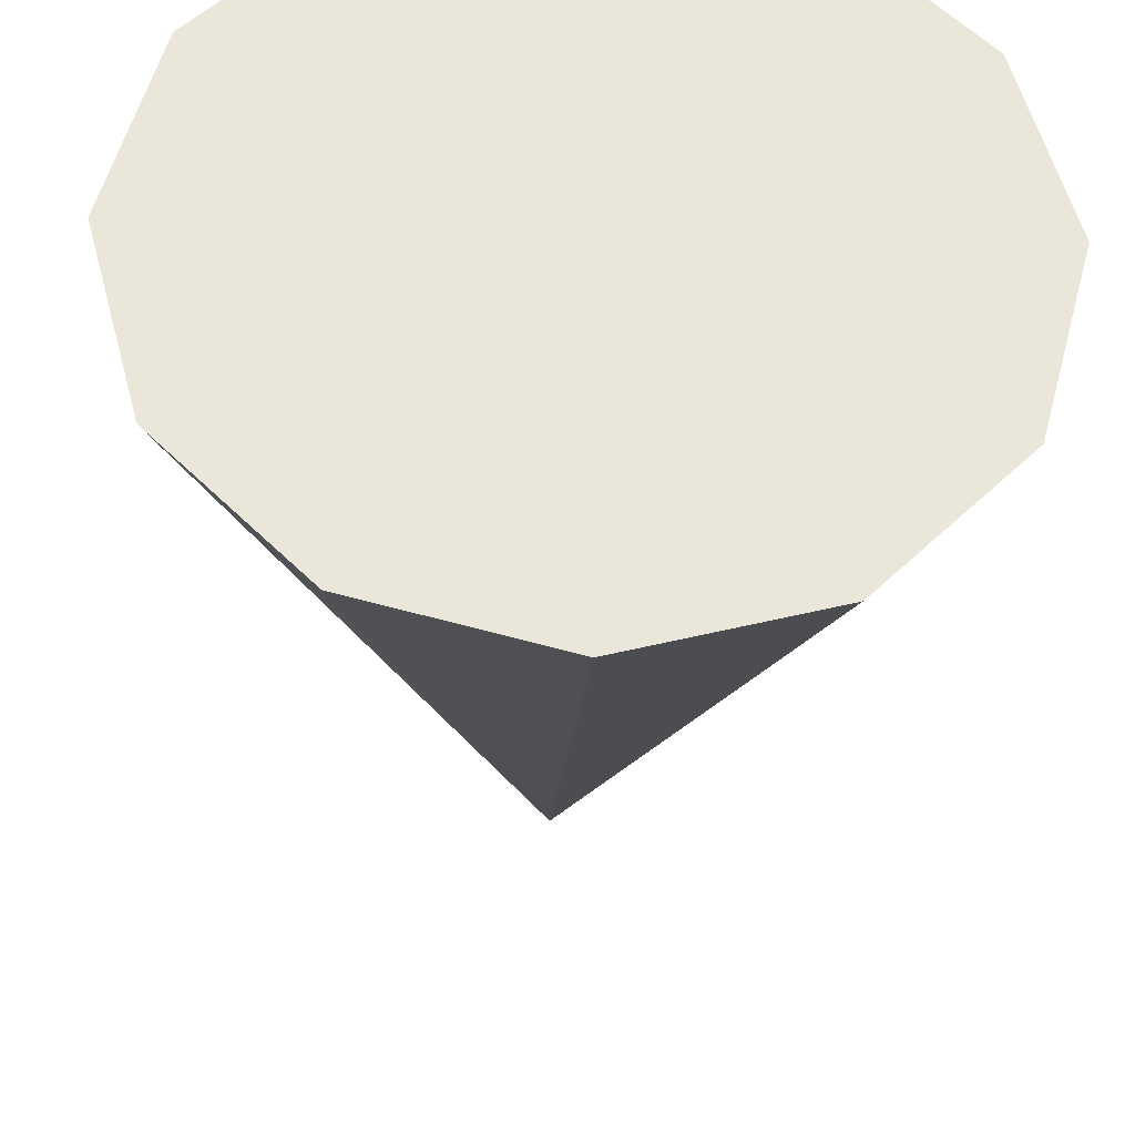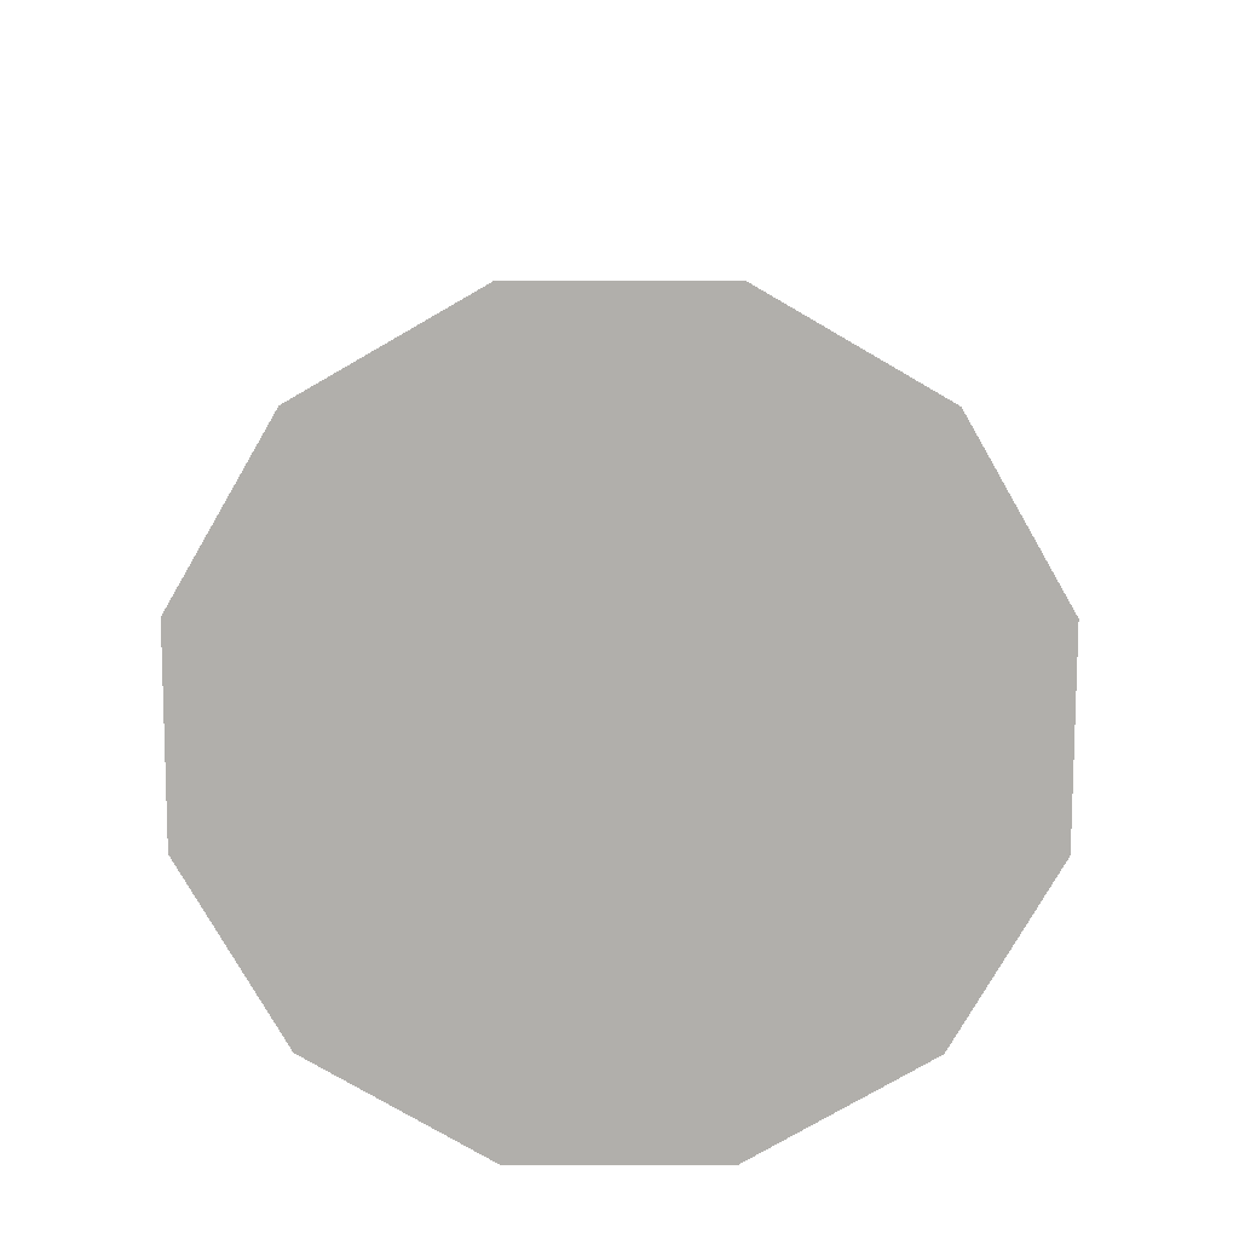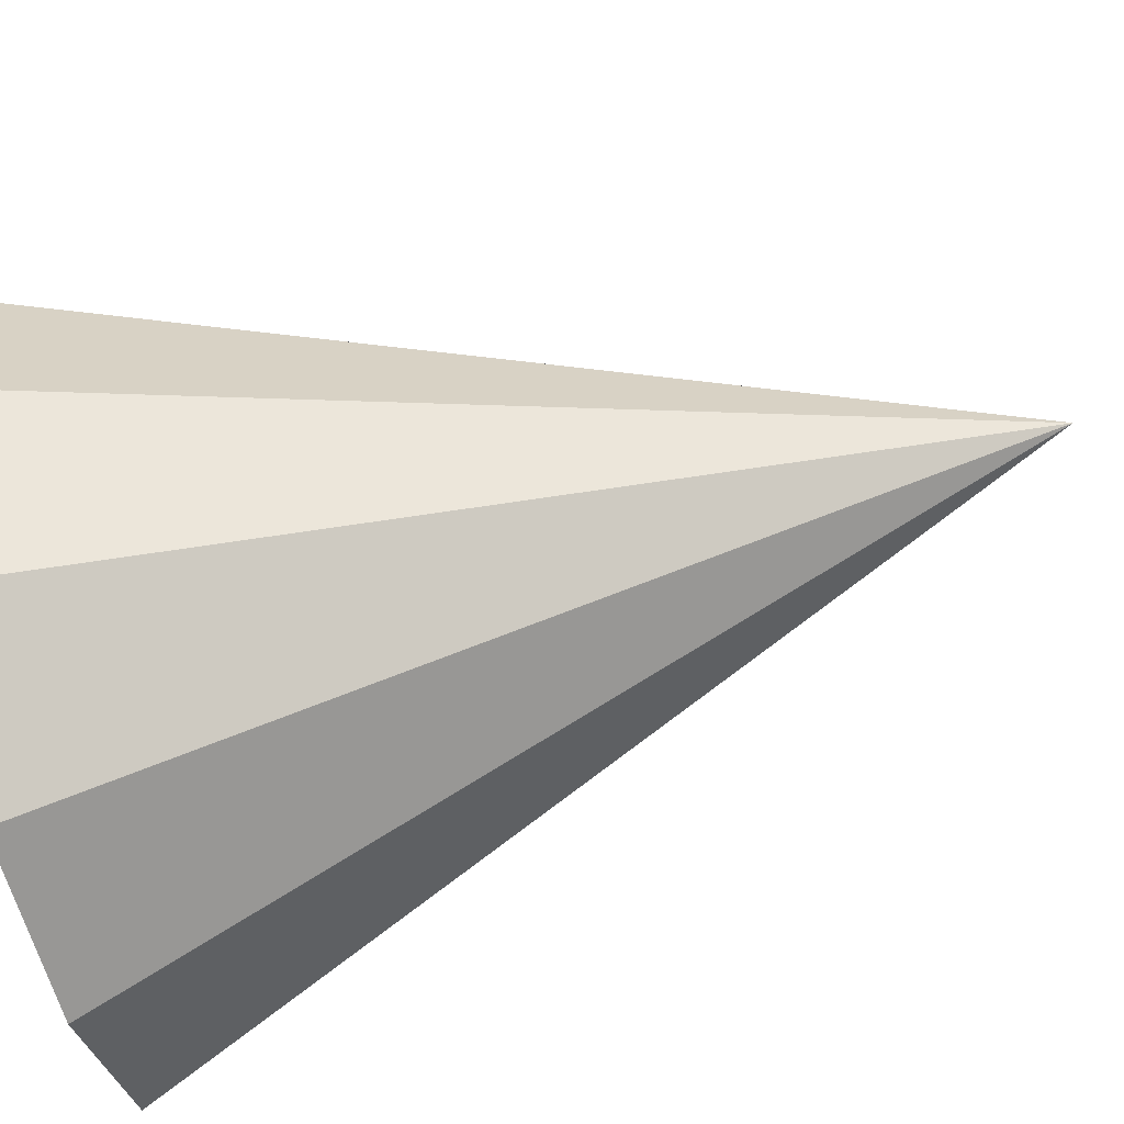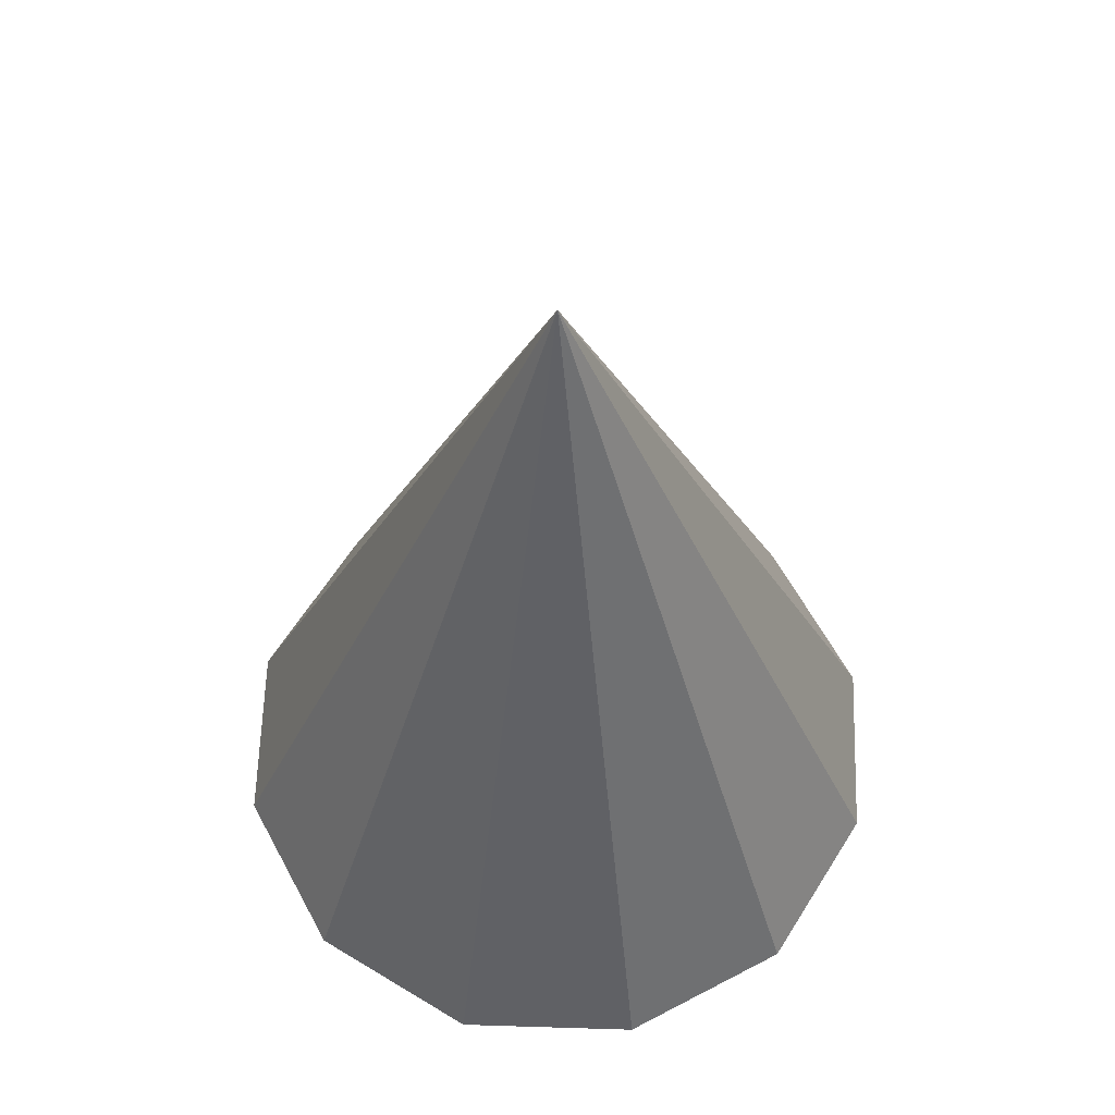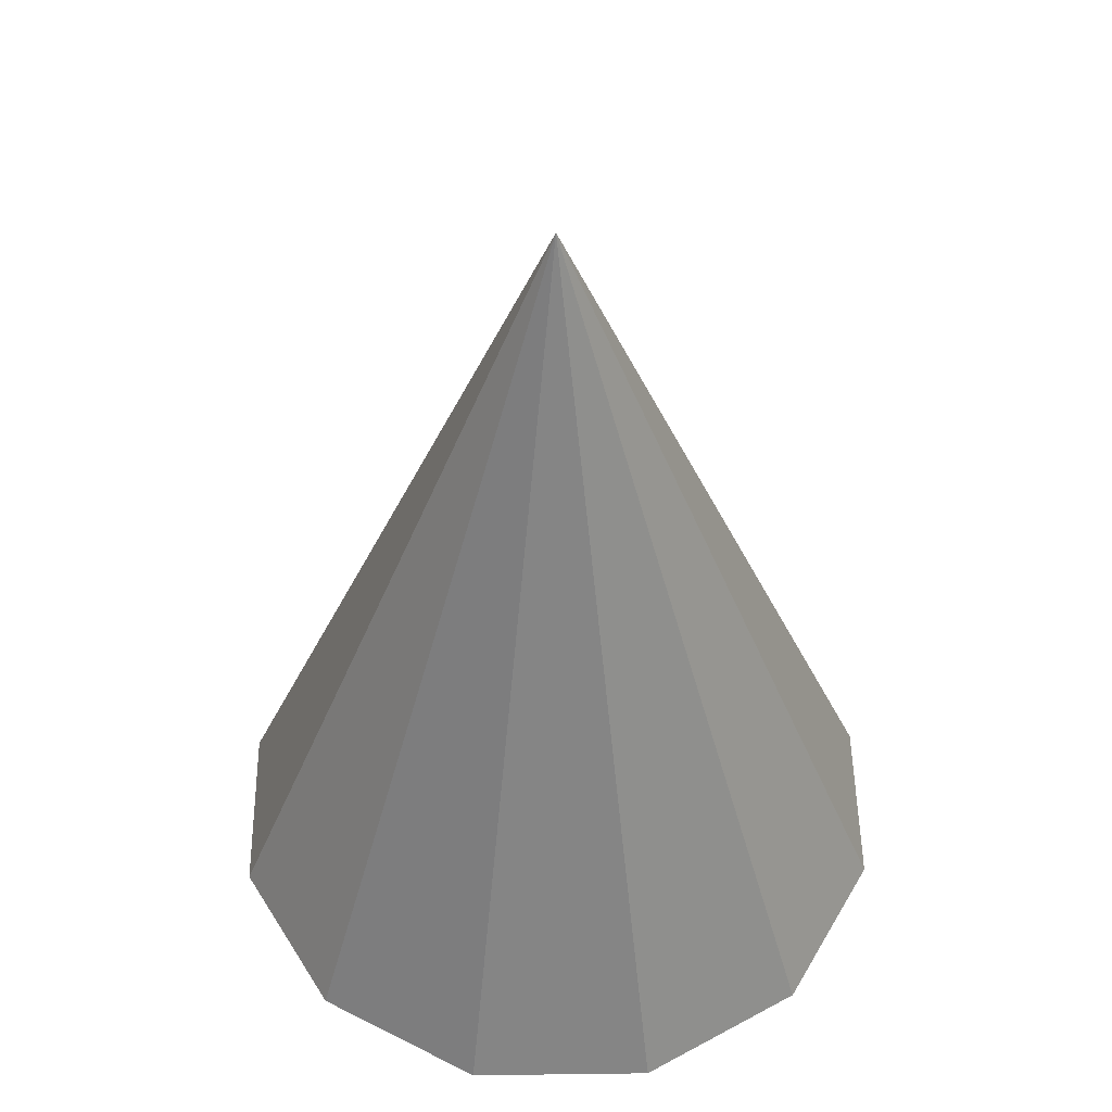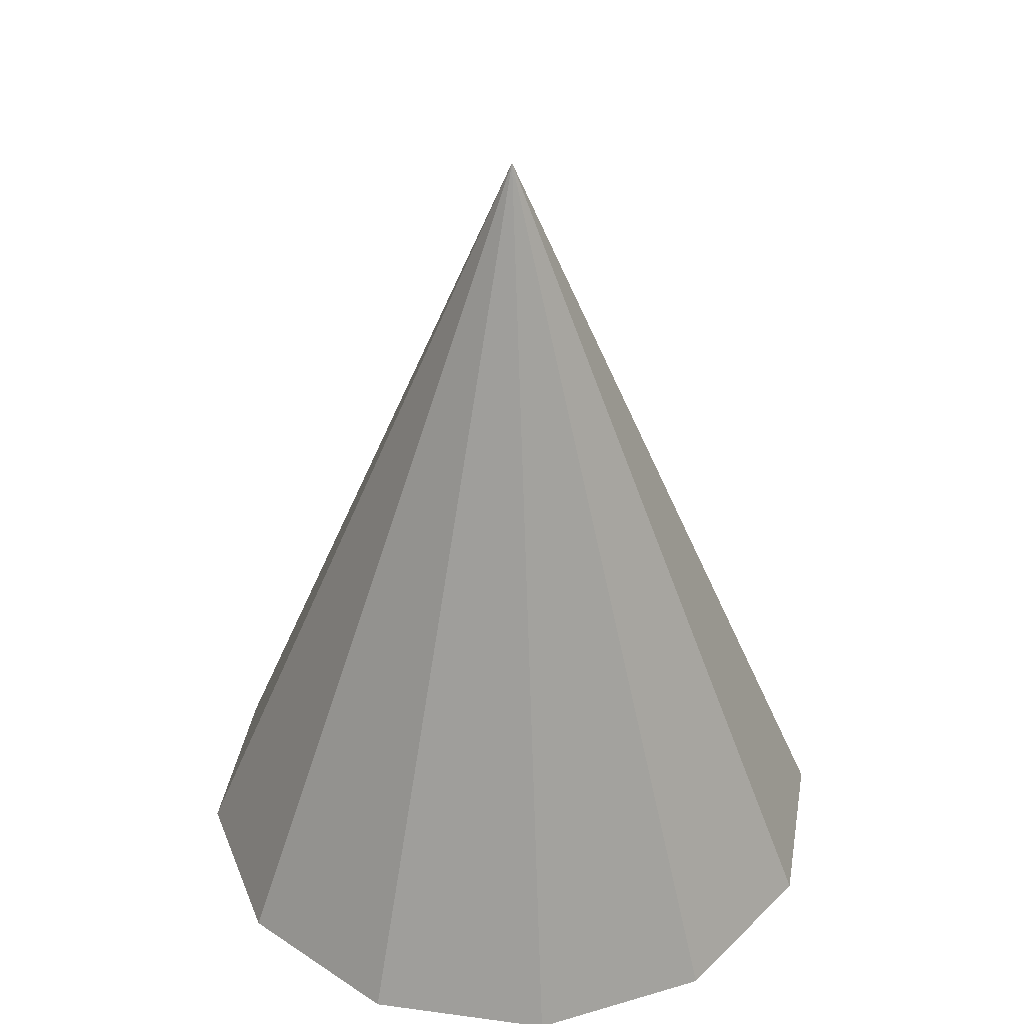
<metadata>
{"format":"obj","ext":"obj","renderer":"f3d","projection":"perspective","resolution":1024,"background":"white","views":[{"elev":-33.1,"azim":-2.2,"up":"+Z"},{"elev":-78.3,"azim":-15.1,"up":"+Y"},{"elev":-77.0,"azim":105.6,"up":"+Z"},{"elev":61.1,"azim":16.8,"up":"+Y"},{"elev":49.7,"azim":14.2,"up":"+Y"},{"elev":38.9,"azim":-155.3,"up":"+Y"}]}
</metadata>
<code>
v 1.918 0.000997 0.8097
v 2.026 0.000997 1.215
v 1.918 0.000997 1.62
v 1.621 0.000997 1.916
v 1.216 0.000997 2.025
v 0.8112 0.000997 1.916
v 0.5147 0.000997 1.62
v 0.4062 0.000997 1.215
v 0.5147 0.000997 0.8097
v 0.8112 0.000997 0.5132
v 1.216 0.000997 0.4047
v 1.621 0.000997 0.5132
v 1.216 2.001 1.215
v 1.216 0.000997 1.215
f 2 1 13
f 13 3 2
f 13 4 3
f 13 5 4
f 13 6 5
f 13 7 6
f 13 8 7
f 13 9 8
f 13 10 9
f 13 11 10
f 13 12 11
f 13 1 12
f 14 1 2
f 14 2 3
f 14 3 4
f 14 4 5
f 14 5 6
f 14 6 7
f 14 7 8
f 14 8 9
f 14 9 10
f 14 10 11
f 14 11 12
f 12 1 14

</code>
